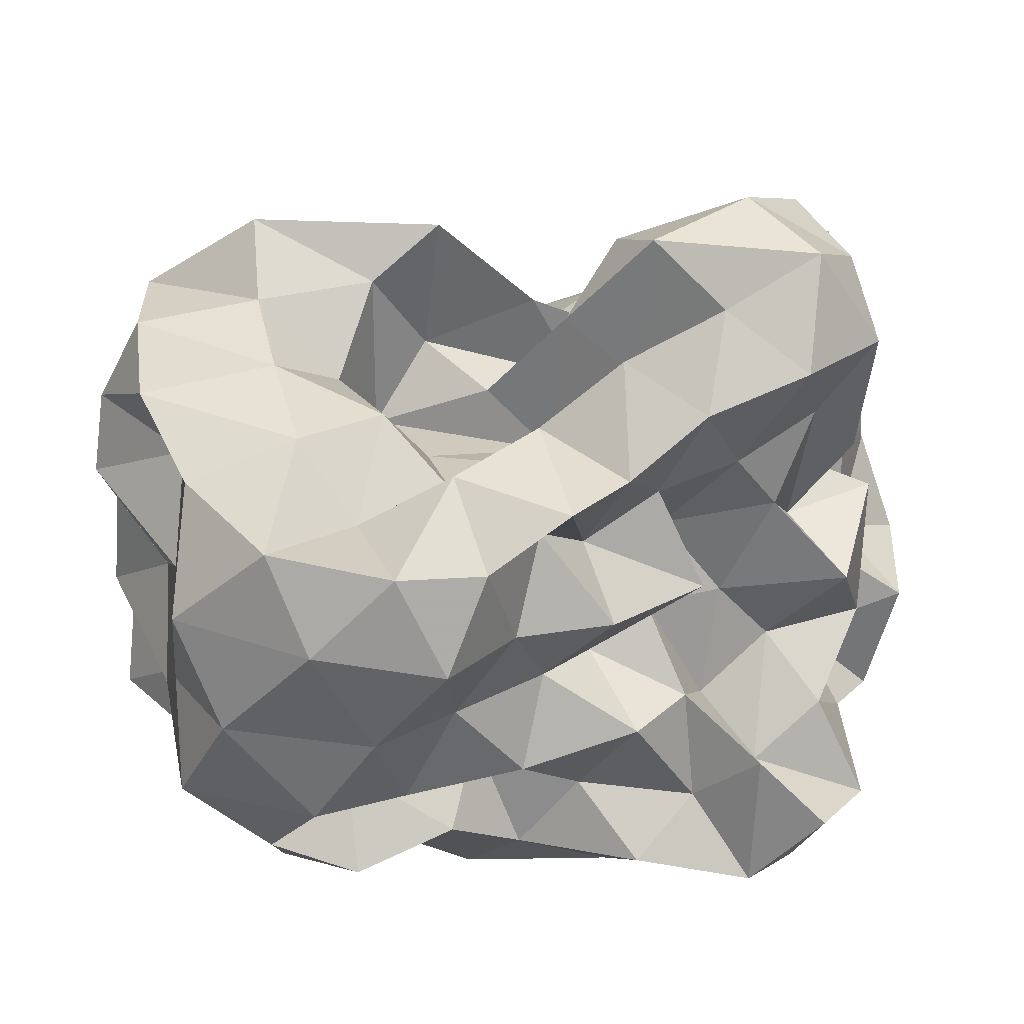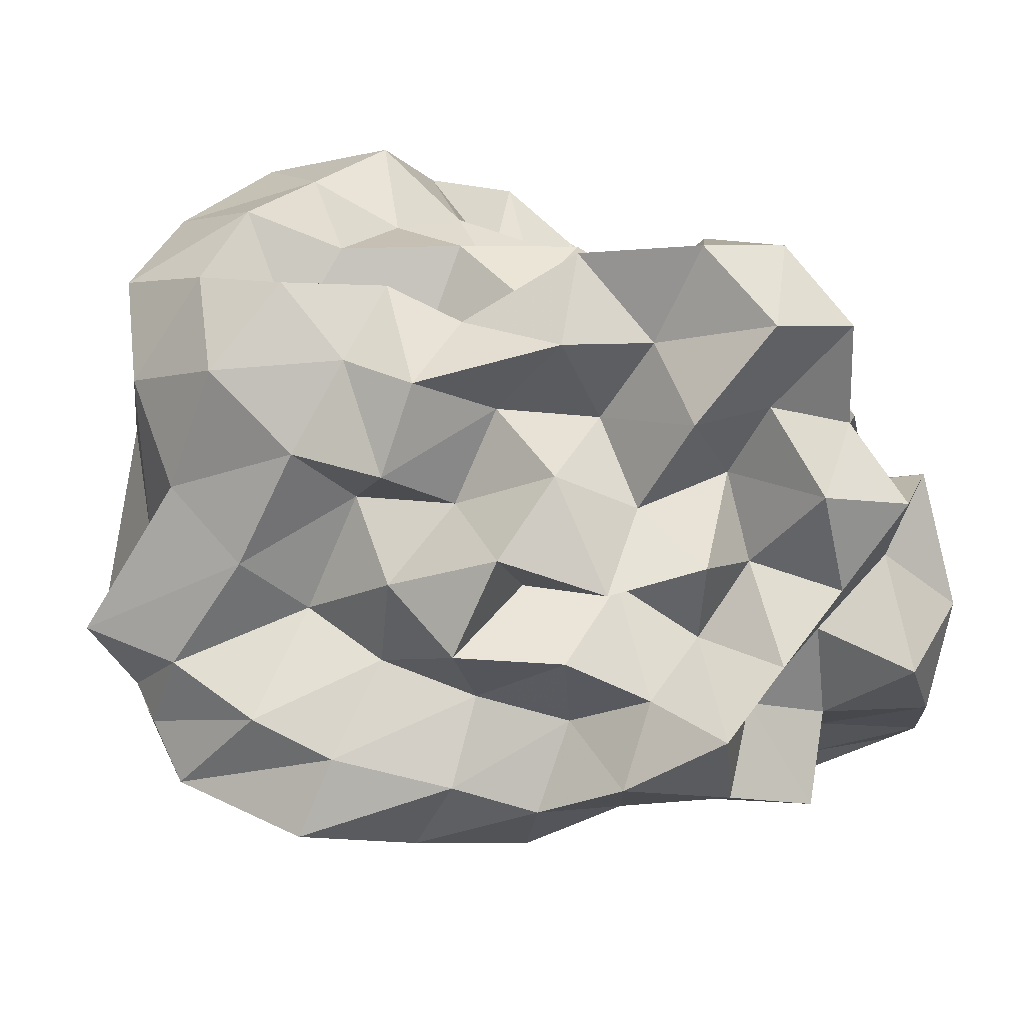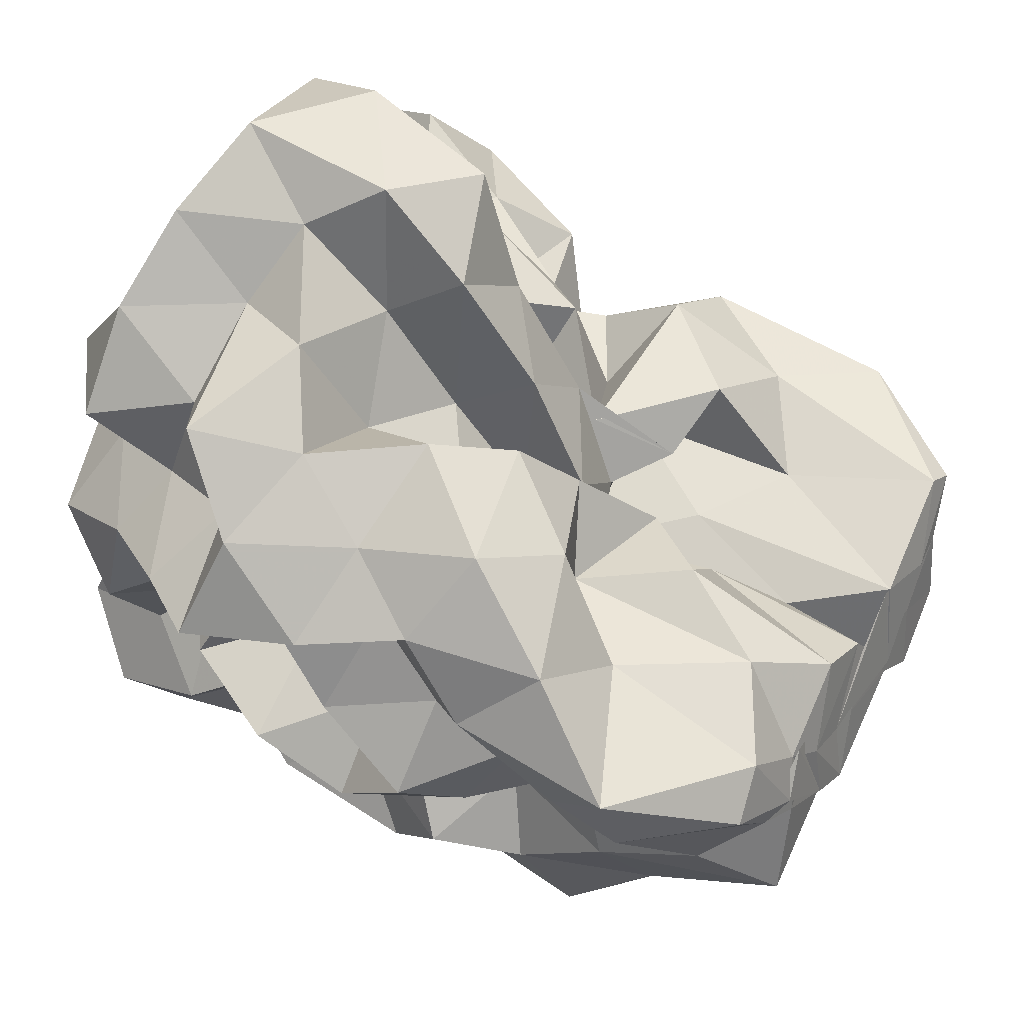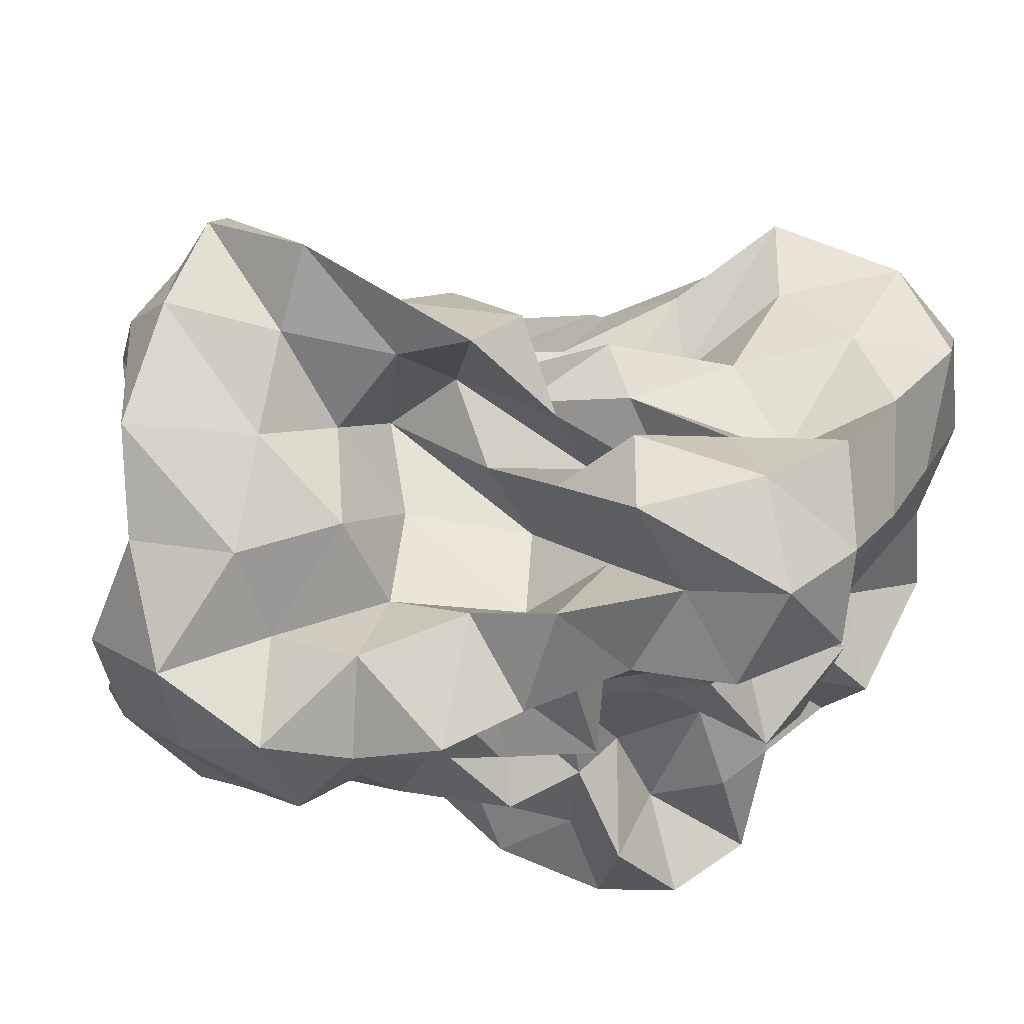
<metadata>
{"format":"obj","ext":"obj","renderer":"f3d","projection":"perspective","resolution":1024,"background":"white","views":[{"elev":39.8,"azim":8.1,"up":"+Z"},{"elev":-69.9,"azim":19.6,"up":"+Z"},{"elev":56.5,"azim":-151.4,"up":"+Y"},{"elev":77.0,"azim":32.2,"up":"+Z"}]}
</metadata>
<code>
v -0.2835 -0.02049 0.5392
v -0.1517 -0.03605 -0.8431
v 0.971 0.08845 0.3576
v 0.7899 0.1879 0.6442
v 0.9463 0.5097 0.733
v 0.7571 0.8415 0.7469
v 0.5227 1.002 0.6029
v 0.2224 1.059 0.4128
v 0.07636 0.6736 0.3112
v -0.09046 0.3089 0.267
v -0.6638 0.3086 0.279
v -0.4543 0.1482 0.449
v -0.8072 0.1267 0.2121
v -1.505 0.1246 0.2529
v -1.542 0.0231 0.4603
v -1.531 0.01082 0.5923
v -1.578 -0.2343 0.542
v -1.226 -0.4991 0.5429
v -1.111 -0.8846 0.7342
v -0.7871 -1.2 0.7415
v -0.3831 -1.221 0.7061
v -0.1206 -1.087 0.64
v -0.002595 -0.7651 0.557
v 0.118 -0.5971 0.3967
v 0.3486 -0.4877 0.5452
v 0.591 -0.272 0.5256
v 0.8289 -0.06251 0.5998
v 0.5904 0.188 0.2734
v 0.924 0.3364 0.3629
v 0.9614 0.7806 0.4592
v 0.8261 1.17 0.5094
v 0.5251 1.356 0.4113
v 0.07175 1.305 0.3105
v -0.09131 0.9169 0.2393
v -0.331 0.5378 0.2209
v -0.5213 0.2648 0.103
v -0.5035 0.05628 -0.01607
v -1.211 0.05419 0.0789
v -1.573 -0.1634 0.1655
v -1.499 0.1236 0.2323
v -1.557 -0.1011 0.3429
v -1.602 -0.3208 0.2819
v -1.206 -0.7801 0.2828
v -1.099 -1.201 0.4399
v -0.6328 -1.343 0.4635
v -0.2154 -1.296 0.3917
v -0.04698 -0.9885 0.3066
v 0.2464 -0.7851 0.2157
v 0.5164 -0.6022 0.2561
v 0.352 -0.2748 0.2393
v 0.7222 -0.2088 0.3128
v 0.7668 -0.0189 0.1178
v 0.7213 0.3787 0.02692
v 0.9425 0.6071 0.09914
v 0.9748 1.051 0.1709
v 0.8066 1.356 0.1039
v 0.2837 1.367 0.05987
v -0.03439 1.175 -0.01826
v -0.2898 0.8199 -0.01898
v -0.53 0.5624 -0.1347
v -0.6527 0.2194 -0.2654
v -0.9609 0.2161 -0.01761
v -1.496 0.1136 0.01557
v -1.545 -0.04874 -0.2245
v -1.513 0.05179 0.01698
v -1.572 -0.204 0.1461
v -1.33 -0.4841 0.02651
v -1.163 -1.041 0.02758
v -0.9291 -1.343 0.1243
v -0.4468 -1.326 0.09586
v -0.2297 -1.089 0.04888
v 0.02291 -0.8507 0.027
v 0.1473 -0.6029 -0.07331
v 0.3239 -0.465 0.03165
v 0.5589 -0.2681 -0.0421
v 0.9879 -0.2342 0.03185
v 1.043 0.1882 0.1109
v 0.9587 0.4504 -0.3075
v 1.02 0.8122 -0.1612
v 0.906 1.195 -0.2063
v 0.5064 1.22 -0.0784
v 0.2122 0.9679 -0.08686
v -0.03262 0.626 -0.08662
v -0.2891 0.318 -0.08868
v -0.7455 0.3556 -0.007878
v -0.9688 0.4757 -0.2025
v -1.471 0.2512 -0.1796
v -1.534 0.04365 -0.3812
v -1.601 -0.2415 -0.2715
v -1.55 -0.08654 -0.1449
v -1.596 -0.2797 -0.2465
v -1.28 -0.7879 -0.2431
v -1.108 -1.276 -0.2381
v -0.6467 -1.363 -0.2119
v -0.3868 -1.157 -0.2869
v -0.01854 -1.025 -0.2451
v 0.3426 -0.873 -0.1705
v 0.481 -0.6354 -0.2099
v 0.5242 -0.4367 -0.3747
v 0.7302 -0.2115 -0.2725
v 1.043 -0.03044 -0.2842
v 0.8507 0.2065 -0.1713
v 1.16 0.6632 -0.4621
v 0.9623 0.9896 -0.494
v 0.5963 1.018 -0.3042
v 0.3214 1.112 -0.4269
v 0.1153 0.7641 -0.3892
v -0.2279 0.5483 -0.3827
v -0.5241 0.6017 -0.1473
v -0.6327 0.41 -0.3794
v -1.27 0.4158 -0.3885
v -1.49 0.1517 -0.4942
v -1.578 -0.1688 -0.397
v -1.5 0.07057 -0.3015
v -1.569 -0.1855 -0.3953
v -1.323 -0.4842 -0.4641
v -1.16 -1.013 -0.4881
v -0.8267 -1.263 -0.4768
v -0.6272 -0.9644 -0.3935
v -0.2164 -0.7957 -0.3566
v 0.1447 -0.834 -0.4749
v 0.5327 -0.7629 -0.5515
v 0.754 -0.7997 -0.3355
v 0.7305 -0.518 -0.5965
v 0.9363 -0.3621 -0.4394
v 0.8403 0.07984 -0.516
v 1.199 0.2048 -0.3998
v 0.958 0.7259 -0.7569
v 0.6249 0.8305 -0.6089
v 0.4919 1.04 -0.8224
v 0.1585 0.9685 -0.6923
v -0.164 0.9779 -0.4812
v -0.3822 0.8609 -0.2976
v -0.6576 0.745 -0.5023
v -0.9024 0.4643 -0.6344
v -1.433 0.3525 -0.683
v -1.537 0.06149 -0.5951
v -1.5 0.1639 -0.4639
v -1.541 -0.0343 -0.5706
v -1.581 -0.3257 -0.707
v -1.129 -0.6922 -0.7106
v -0.853 -1.032 -0.7725
v -0.5547 -1.195 -0.6449
v -0.2548 -1.049 -0.5448
v -0.04894 -0.9004 -0.7244
v 0.3671 -0.9772 -0.679
v 0.7492 -0.8993 -0.7967
v 0.9905 -0.7673 -0.6254
v 1.115 -0.4785 -0.7444
v 1.011 -0.1431 -0.6531
v 1.107 0.1355 -0.7904
v 0.9902 0.3705 -0.5662
v 1.015 0.03221 0.8404
v 0.9013 0.2761 1.002
v 0.6978 0.5611 1.027
v 0.5365 0.5196 0.6748
v 0.2328 0.7016 0.6032
v -0.1751 0.5745 0.4881
v -0.4114 0.4444 0.192
v -0.7195 0.4429 0.5064
v -1.012 0.1566 0.4883
v -1.472 0.2194 0.6631
v -1.492 0.1525 0.7514
v -1.443 -0.1685 0.8094
v -1.323 -0.589 0.8399
v -0.7742 -0.7509 0.8426
v -0.5648 -0.8937 0.6302
v -0.2688 -0.8159 0.7982
v 0.1191 -0.9255 0.7757
v 0.2691 -0.6745 0.7243
v 0.4918 -0.3889 0.7898
v 0.8011 -0.2718 0.9029
v 0.8005 0.004436 1.183
v 0.5455 0.2769 1.201
v 0.3694 0.3972 0.923
v 0.006993 0.4038 0.6747
v -0.3123 0.2495 0.479
v -0.4281 0.4282 0.7751
v -0.8184 0.232 0.802
v -1.111 0.1905 1.018
v -1.052 -0.05924 0.8651
v -0.9263 -0.3841 0.8434
v -0.5532 -0.472 0.749
v -0.3129 -0.5764 0.5378
v -0.04221 -0.5063 0.776
v 0.2129 -0.3931 0.9816
v 0.5123 -0.1265 1.025
v 0.263 -0.02033 1.201
v 0.1204 0.2135 1.038
v 0.2487 0.2485 0.6068
v -0.1555 0.1977 0.7747
v -0.4778 0.1975 1.05
v -0.6857 0.06934 0.8865
v -0.7582 -0.194 0.6623
v -0.447 -0.2817 0.4393
v 0.08396 -0.3637 0.5072
v 0.2446 -0.1141 0.6995
v -0.01777 -0.01987 0.8639
v 0.005515 0.1717 0.4835
v -0.5305 0.1726 0.5819
v -0.6729 -0.02877 0.3671
v -0.05592 -0.1017 0.3687
v 0.701 0.4962 -0.6907
v 0.4088 0.6239 -0.8066
v 0.2599 0.8293 -1.016
v -0.1104 0.8271 -0.8338
v -0.4713 0.9026 -0.7354
v -0.7873 0.6925 -0.9081
v -1.097 0.4548 -1.095
v -1.462 0.2477 -0.8401
v -1.502 0.06341 -0.7027
v -1.328 -0.1516 -0.8141
v -0.9892 -0.4105 -0.8391
v -0.6933 -0.7056 -0.8497
v -0.4407 -0.9181 -0.7604
v -0.2369 -0.8225 -0.9375
v 0.2379 -0.7747 -0.9054
v 0.5038 -0.6419 -0.7618
v 0.8861 -0.6231 -0.9512
v 0.7863 -0.3287 -0.8006
v 0.8601 -0.03388 -0.947
v 0.8176 0.3137 -0.8812
v 0.5653 0.4336 -1.046
v 0.327 0.5422 -1.223
v -0.04725 0.6341 -1.132
v -0.3564 0.6879 -0.979
v -0.5768 0.474 -1.058
v -0.9081 0.2509 -1.05
v -1.113 0.05502 -0.9938
v -0.8578 -0.1523 -0.7229
v -0.5796 -0.4512 -0.683
v -0.4277 -0.5815 -0.9953
v -0.03671 -0.6097 -0.7823
v 0.2568 -0.4395 -0.6762
v 0.5483 -0.4131 -0.987
v 0.5875 -0.1298 -0.6923
v 0.5628 0.1531 -0.784
v 0.3273 0.3205 -0.8587
v 0.1232 0.4217 -1.004
v -0.1681 0.4739 -0.8331
v -0.4155 0.2542 -0.91
v -0.6724 0.05467 -0.8507
v -0.5407 -0.2243 -0.9591
v -0.2633 -0.3679 -0.8272
v 0.08739 -0.4118 -1.018
v 0.2879 -0.1836 -0.9024
v 0.4375 0.04112 -1.019
v 0.1295 0.1028 -0.7518
v -0.0854 0.1798 -1.07
v -0.4005 0.006109 -1.15
v -0.162 -0.2475 -1.133
v 0.1254 -0.03614 -1.17
f 3 28 4
f 4 28 29
f 4 29 5
f 5 29 30
f 5 30 6
f 6 30 31
f 6 31 7
f 7 31 32
f 7 32 8
f 8 32 33
f 8 33 9
f 9 33 34
f 9 34 10
f 10 34 35
f 10 35 11
f 11 35 36
f 11 36 12
f 12 36 37
f 12 37 13
f 13 37 38
f 13 38 14
f 14 38 39
f 14 39 15
f 15 39 40
f 15 40 16
f 16 40 41
f 16 41 17
f 17 41 42
f 17 42 18
f 18 42 43
f 18 43 19
f 19 43 44
f 19 44 20
f 20 44 45
f 20 45 21
f 21 45 46
f 21 46 22
f 22 46 47
f 22 47 23
f 23 47 48
f 23 48 24
f 24 48 49
f 24 49 25
f 25 49 50
f 25 50 26
f 26 50 51
f 26 51 27
f 27 51 52
f 27 52 3
f 3 52 28
f 28 53 29
f 29 53 54
f 29 54 30
f 30 54 55
f 30 55 31
f 31 55 56
f 31 56 32
f 32 56 57
f 32 57 33
f 33 57 58
f 33 58 34
f 34 58 59
f 34 59 35
f 35 59 60
f 35 60 36
f 36 60 61
f 36 61 37
f 37 61 62
f 37 62 38
f 38 62 63
f 38 63 39
f 39 63 64
f 39 64 40
f 40 64 65
f 40 65 41
f 41 65 66
f 41 66 42
f 42 66 67
f 42 67 43
f 43 67 68
f 43 68 44
f 44 68 69
f 44 69 45
f 45 69 70
f 45 70 46
f 46 70 71
f 46 71 47
f 47 71 72
f 47 72 48
f 48 72 73
f 48 73 49
f 49 73 74
f 49 74 50
f 50 74 75
f 50 75 51
f 51 75 76
f 51 76 52
f 52 76 77
f 52 77 28
f 28 77 53
f 53 78 54
f 54 78 79
f 54 79 55
f 55 79 80
f 55 80 56
f 56 80 81
f 56 81 57
f 57 81 82
f 57 82 58
f 58 82 83
f 58 83 59
f 59 83 84
f 59 84 60
f 60 84 85
f 60 85 61
f 61 85 86
f 61 86 62
f 62 86 87
f 62 87 63
f 63 87 88
f 63 88 64
f 64 88 89
f 64 89 65
f 65 89 90
f 65 90 66
f 66 90 91
f 66 91 67
f 67 91 92
f 67 92 68
f 68 92 93
f 68 93 69
f 69 93 94
f 69 94 70
f 70 94 95
f 70 95 71
f 71 95 96
f 71 96 72
f 72 96 97
f 72 97 73
f 73 97 98
f 73 98 74
f 74 98 99
f 74 99 75
f 75 99 100
f 75 100 76
f 76 100 101
f 76 101 77
f 77 101 102
f 77 102 53
f 53 102 78
f 78 103 79
f 79 103 104
f 79 104 80
f 80 104 105
f 80 105 81
f 81 105 106
f 81 106 82
f 82 106 107
f 82 107 83
f 83 107 108
f 83 108 84
f 84 108 109
f 84 109 85
f 85 109 110
f 85 110 86
f 86 110 111
f 86 111 87
f 87 111 112
f 87 112 88
f 88 112 113
f 88 113 89
f 89 113 114
f 89 114 90
f 90 114 115
f 90 115 91
f 91 115 116
f 91 116 92
f 92 116 117
f 92 117 93
f 93 117 118
f 93 118 94
f 94 118 119
f 94 119 95
f 95 119 120
f 95 120 96
f 96 120 121
f 96 121 97
f 97 121 122
f 97 122 98
f 98 122 123
f 98 123 99
f 99 123 124
f 99 124 100
f 100 124 125
f 100 125 101
f 101 125 126
f 101 126 102
f 102 126 127
f 102 127 78
f 78 127 103
f 103 128 104
f 104 128 129
f 104 129 105
f 105 129 130
f 105 130 106
f 106 130 131
f 106 131 107
f 107 131 132
f 107 132 108
f 108 132 133
f 108 133 109
f 109 133 134
f 109 134 110
f 110 134 135
f 110 135 111
f 111 135 136
f 111 136 112
f 112 136 137
f 112 137 113
f 113 137 138
f 113 138 114
f 114 138 139
f 114 139 115
f 115 139 140
f 115 140 116
f 116 140 141
f 116 141 117
f 117 141 142
f 117 142 118
f 118 142 143
f 118 143 119
f 119 143 144
f 119 144 120
f 120 144 145
f 120 145 121
f 121 145 146
f 121 146 122
f 122 146 147
f 122 147 123
f 123 147 148
f 123 148 124
f 124 148 149
f 124 149 125
f 125 149 150
f 125 150 126
f 126 150 151
f 126 151 127
f 127 151 152
f 127 152 103
f 103 152 128
f 153 154 173
f 154 174 173
f 154 155 174
f 155 175 174
f 155 156 175
f 156 176 175
f 156 157 176
f 157 158 176
f 158 177 176
f 158 159 177
f 159 178 177
f 159 160 178
f 160 179 178
f 160 161 179
f 161 162 179
f 162 180 179
f 162 163 180
f 163 181 180
f 163 164 181
f 164 182 181
f 164 165 182
f 165 166 182
f 166 183 182
f 166 167 183
f 167 184 183
f 167 168 184
f 168 185 184
f 168 169 185
f 169 170 185
f 170 186 185
f 170 171 186
f 171 187 186
f 171 172 187
f 172 173 187
f 172 153 173
f 173 174 188
f 174 189 188
f 174 175 189
f 175 190 189
f 175 176 190
f 176 177 190
f 177 191 190
f 177 178 191
f 178 192 191
f 178 179 192
f 179 180 192
f 180 193 192
f 180 181 193
f 181 194 193
f 181 182 194
f 182 183 194
f 183 195 194
f 183 184 195
f 184 196 195
f 184 185 196
f 185 186 196
f 186 197 196
f 186 187 197
f 187 188 197
f 187 173 188
f 188 189 198
f 189 199 198
f 189 190 199
f 190 191 199
f 191 200 199
f 191 192 200
f 192 193 200
f 193 201 200
f 193 194 201
f 194 195 201
f 195 202 201
f 195 196 202
f 196 197 202
f 197 198 202
f 197 188 198
f 203 223 204
f 204 223 224
f 204 224 205
f 205 224 225
f 205 225 206
f 206 225 226
f 206 226 207
f 207 226 208
f 208 226 227
f 208 227 209
f 209 227 228
f 209 228 210
f 210 228 229
f 210 229 211
f 211 229 212
f 212 229 230
f 212 230 213
f 213 230 231
f 213 231 214
f 214 231 232
f 214 232 215
f 215 232 216
f 216 232 233
f 216 233 217
f 217 233 234
f 217 234 218
f 218 234 235
f 218 235 219
f 219 235 220
f 220 235 236
f 220 236 221
f 221 236 237
f 221 237 222
f 222 237 223
f 222 223 203
f 223 238 224
f 224 238 239
f 224 239 225
f 225 239 240
f 225 240 226
f 226 240 227
f 227 240 241
f 227 241 228
f 228 241 242
f 228 242 229
f 229 242 230
f 230 242 243
f 230 243 231
f 231 243 244
f 231 244 232
f 232 244 233
f 233 244 245
f 233 245 234
f 234 245 246
f 234 246 235
f 235 246 236
f 236 246 247
f 236 247 237
f 237 247 238
f 237 238 223
f 238 248 239
f 239 248 249
f 239 249 240
f 240 249 241
f 241 249 250
f 241 250 242
f 242 250 243
f 243 250 251
f 243 251 244
f 244 251 245
f 245 251 252
f 245 252 246
f 246 252 247
f 247 252 248
f 247 248 238
f 3 4 153
f 153 4 154
f 4 5 154
f 154 5 155
f 5 6 155
f 155 6 156
f 6 7 156
f 156 7 157
f 7 8 157
f 8 9 157
f 157 9 158
f 9 10 158
f 158 10 159
f 10 11 159
f 159 11 160
f 11 12 160
f 160 12 161
f 12 13 161
f 13 14 161
f 161 14 162
f 14 15 162
f 162 15 163
f 15 16 163
f 163 16 164
f 16 17 164
f 164 17 165
f 17 18 165
f 18 19 165
f 165 19 166
f 19 20 166
f 166 20 167
f 20 21 167
f 167 21 168
f 21 22 168
f 168 22 169
f 22 23 169
f 23 24 169
f 169 24 170
f 24 25 170
f 170 25 171
f 25 26 171
f 171 26 172
f 26 27 172
f 172 27 153
f 27 3 153
f 128 203 129
f 129 203 204
f 129 204 130
f 130 204 205
f 130 205 131
f 131 205 206
f 131 206 132
f 132 206 207
f 132 207 133
f 133 207 134
f 134 207 208
f 134 208 135
f 135 208 209
f 135 209 136
f 136 209 210
f 136 210 137
f 137 210 211
f 137 211 138
f 138 211 139
f 139 211 212
f 139 212 140
f 140 212 213
f 140 213 141
f 141 213 214
f 141 214 142
f 142 214 215
f 142 215 143
f 143 215 144
f 144 215 216
f 144 216 145
f 145 216 217
f 145 217 146
f 146 217 218
f 146 218 147
f 147 218 219
f 147 219 148
f 148 219 149
f 149 219 220
f 149 220 150
f 150 220 221
f 150 221 151
f 151 221 222
f 151 222 152
f 152 222 203
f 152 203 128
f 198 199 1
f 199 200 1
f 200 201 1
f 201 202 1
f 202 198 1
f 249 248 2
f 250 249 2
f 251 250 2
f 252 251 2
f 248 252 2

</code>
